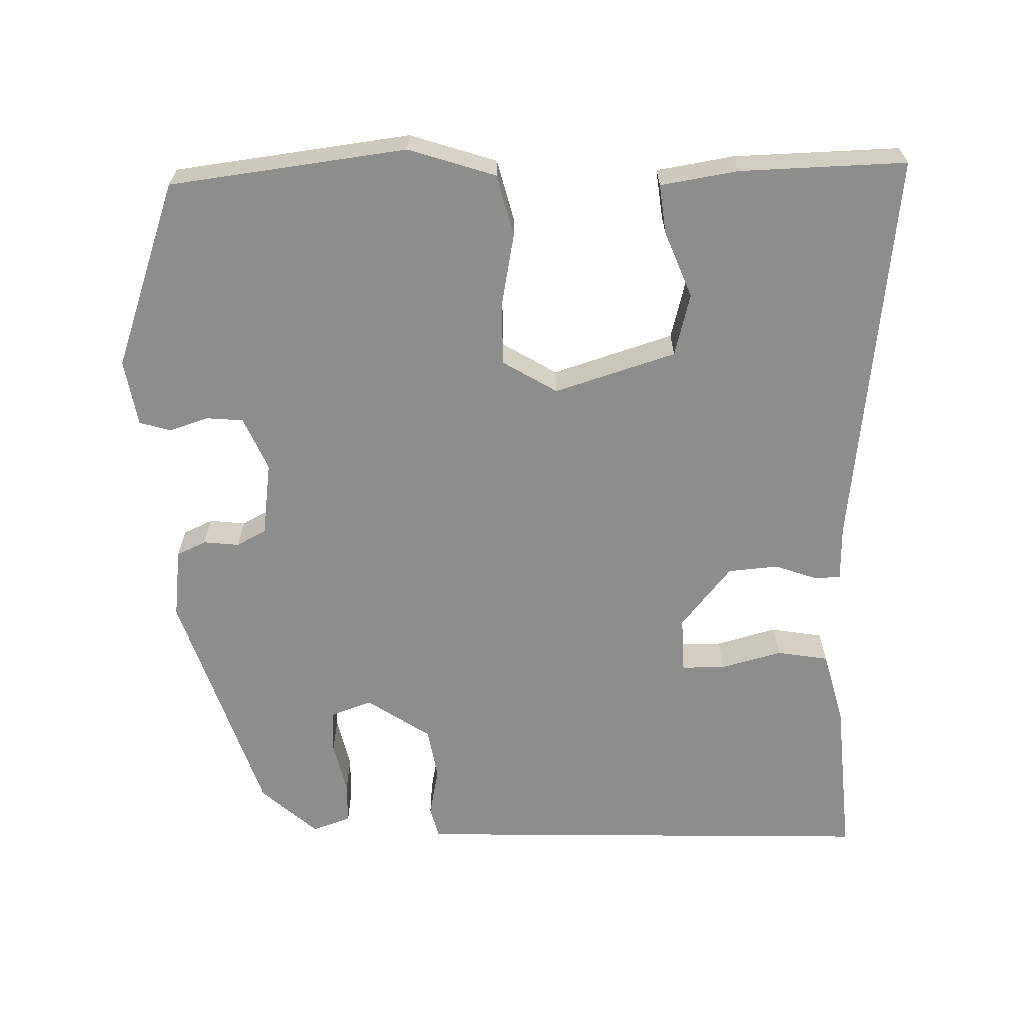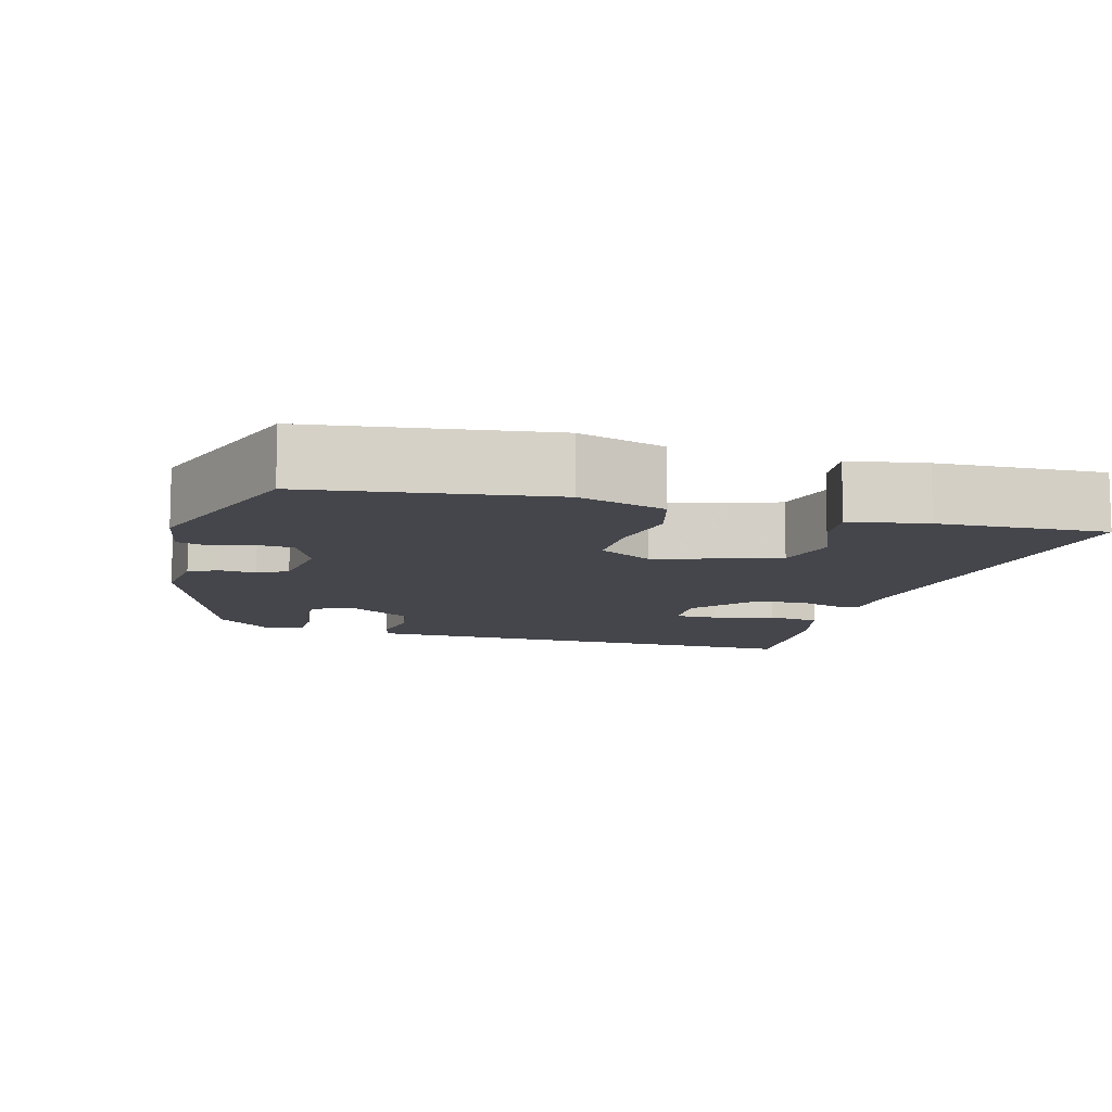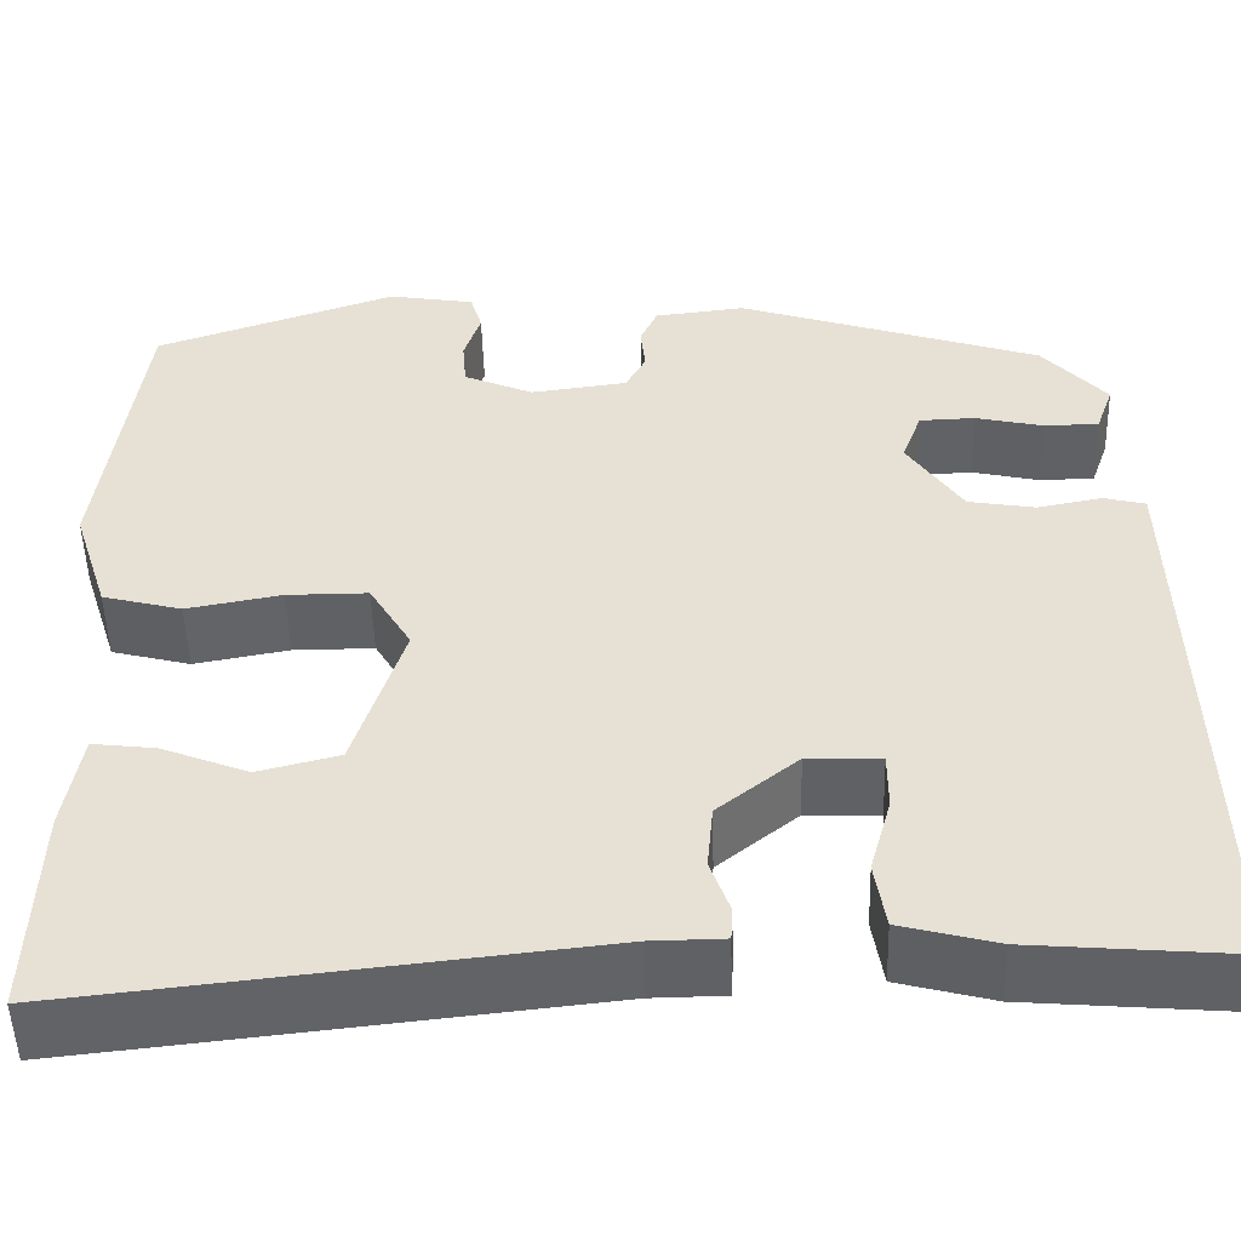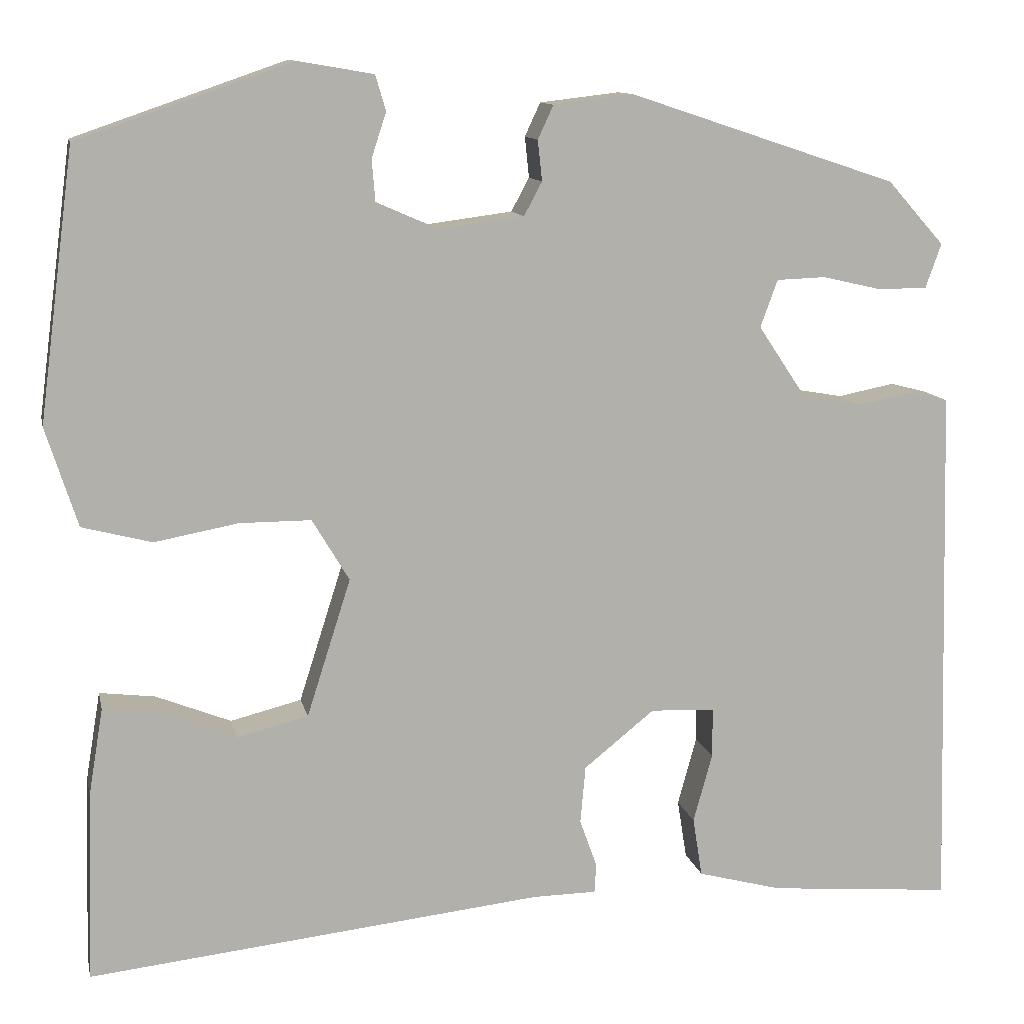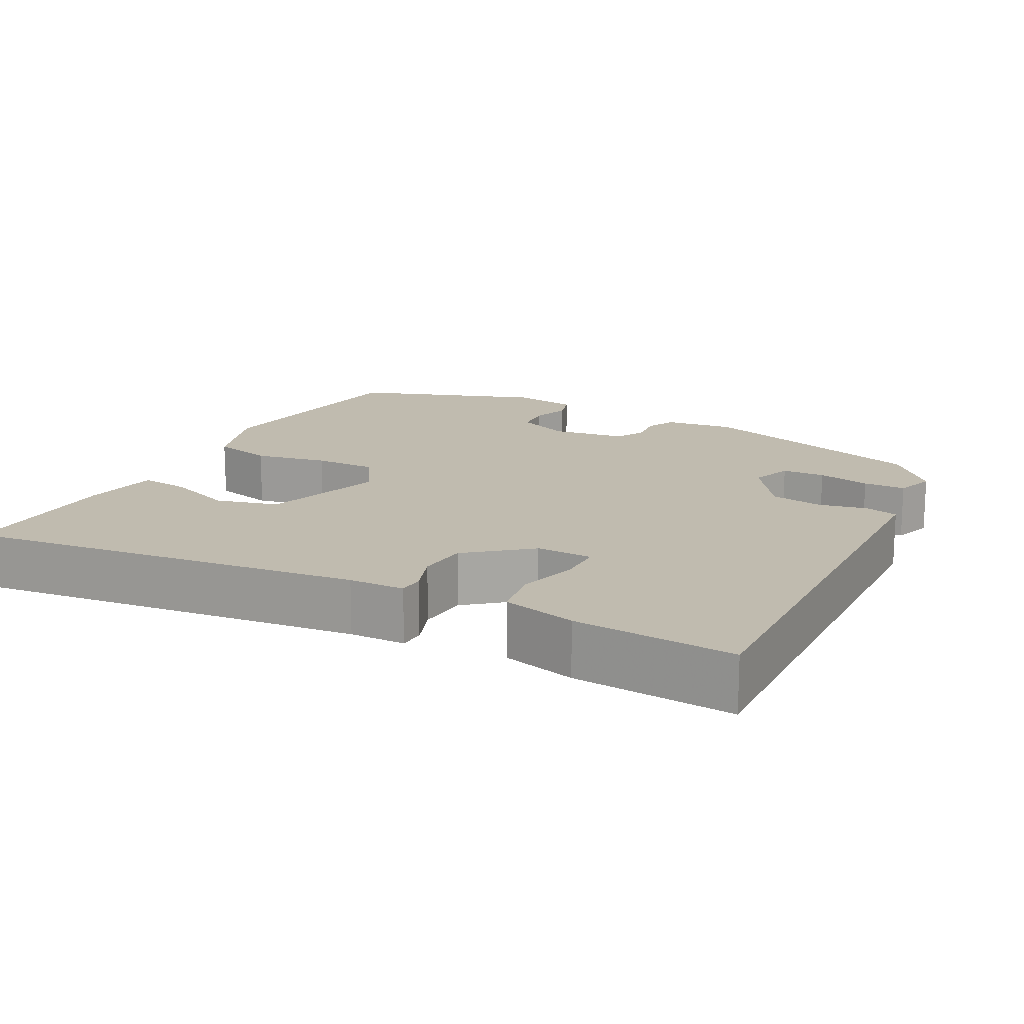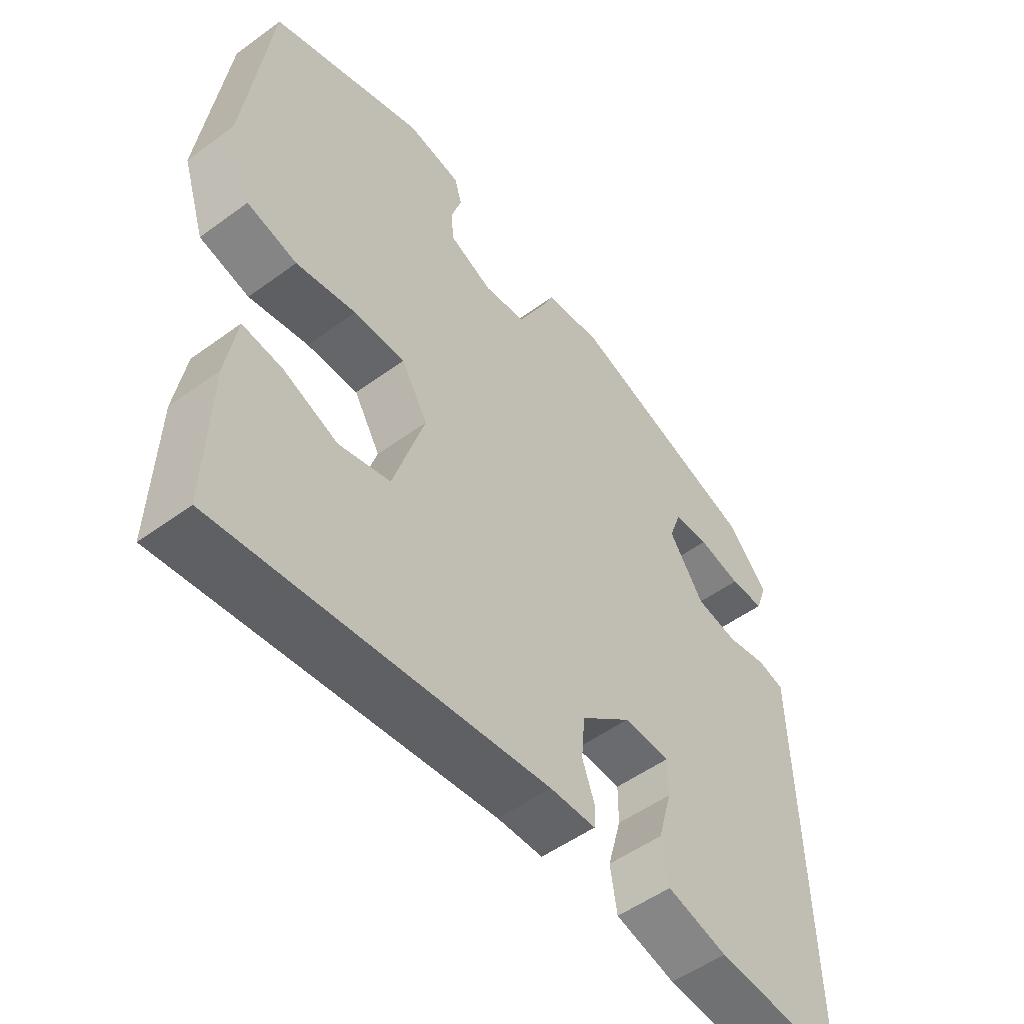
<metadata>
{"format":"obj","ext":"obj","renderer":"f3d","projection":"perspective","resolution":1024,"background":"white","views":[{"elev":-64.5,"azim":91.1,"up":"+Y"},{"elev":-10.1,"azim":74.8,"up":"+Y"},{"elev":-50.3,"azim":-178.4,"up":"+Z"},{"elev":11.5,"azim":168.2,"up":"+Z"},{"elev":16.0,"azim":-152.5,"up":"+Y"},{"elev":-51.8,"azim":128.4,"up":"+Z"}]}
</metadata>
<code>
v 0.487 0.07 -0.536
v -0.043 0.07 -0.478
v -0.117 0.07 -0.477
v -0.119 0.07 -0.443
v -0.099 0.07 -0.387
v -0.105 0.07 -0.32
v -0.187 0.07 -0.254
v -0.262 0.07 -0.257
v -0.262 0.07 -0.315
v -0.24 0.07 -0.395
v -0.251 0.07 -0.464
v -0.349 0.07 -0.49
v -0.562 0.07 -0.508
v -0.548 0.07 0.027
v -0.546 0.07 0.11
v -0.503 0.07 0.121
v -0.437 0.07 0.108
v -0.368 0.07 0.12
v -0.312 0.07 0.204
v -0.332 0.07 0.259
v -0.389 0.07 0.261
v -0.459 0.07 0.245
v -0.515 0.07 0.246
v -0.533 0.07 0.297
v -0.467 0.07 0.371
v -0.156 0.07 0.474
v -0.063 0.07 0.463
v -0.045 0.07 0.424
v -0.05 0.07 0.377
v -0.029 0.07 0.338
v 0.07 0.07 0.325
v 0.141 0.07 0.356
v 0.145 0.07 0.405
v 0.128 0.07 0.457
v 0.14 0.07 0.498
v 0.228 0.07 0.513
v 0.476 0.07 0.427
v 0.517 0.07 0.114
v 0.48 0.07 -0.001
v 0.399 0.07 -0.022
v 0.302 0.07 -0.004
v 0.219 0.07 -0.004
v 0.176 0.07 -0.076
v 0.227 0.07 -0.236
v 0.31 0.07 -0.257
v 0.398 0.07 -0.222
v 0.463 0.07 -0.214
v 0.48 0.07 -0.316
v 0.487 0 -0.536
v -0.043 0 -0.478
v -0.117 0 -0.477
v -0.119 0 -0.443
v -0.099 0 -0.387
v -0.105 0 -0.32
v -0.187 0 -0.254
v -0.262 0 -0.257
v -0.262 0 -0.315
v -0.24 0 -0.395
v -0.251 0 -0.464
v -0.349 0 -0.49
v -0.562 0 -0.508
v -0.548 0 0.027
v -0.546 0 0.11
v -0.503 0 0.121
v -0.437 0 0.108
v -0.368 0 0.12
v -0.312 0 0.204
v -0.332 0 0.259
v -0.389 0 0.261
v -0.459 0 0.245
v -0.515 0 0.246
v -0.533 0 0.297
v -0.467 0 0.371
v -0.156 0 0.474
v -0.063 0 0.463
v -0.045 0 0.424
v -0.05 0 0.377
v -0.029 0 0.338
v 0.07 0 0.325
v 0.141 0 0.356
v 0.145 0 0.405
v 0.128 0 0.457
v 0.14 0 0.498
v 0.228 0 0.513
v 0.476 0 0.427
v 0.517 0 0.114
v 0.48 0 -0.001
v 0.399 0 -0.022
v 0.302 0 -0.004
v 0.219 0 -0.004
v 0.176 0 -0.076
v 0.227 0 -0.236
v 0.31 0 -0.257
v 0.398 0 -0.222
v 0.463 0 -0.214
v 0.48 0 -0.316
f 45 46 47 48
f 44 45 48 1
f 38 39 40 41
f 38 41 42
f 37 38 42
f 36 37 42 43
f 33 34 35 36
f 32 33 36 43
f 26 27 28 29
f 26 29 30
f 25 26 30
f 24 25 30 31
f 21 22 23 24
f 20 21 24 31
f 14 15 16 17
f 14 17 18
f 13 14 18
f 12 13 18 19
f 9 10 11 12
f 8 9 12 19
f 2 3 4 5
f 44 1 2 5
f 43 44 5 6
f 31 32 43 6
f 19 20 31 6
f 7 8 19
f 6 7 19
f 96 95 94 93
f 49 96 93 92
f 89 88 87 86
f 90 89 86
f 90 86 85
f 91 90 85 84
f 84 83 82 81
f 91 84 81 80
f 77 76 75 74
f 78 77 74
f 78 74 73
f 79 78 73 72
f 72 71 70 69
f 79 72 69 68
f 65 64 63 62
f 66 65 62
f 66 62 61
f 67 66 61 60
f 60 59 58 57
f 67 60 57 56
f 53 52 51 50
f 53 50 49 92
f 54 53 92 91
f 54 91 80 79
f 54 79 68 67
f 67 56 55
f 67 55 54
f 1 49 50 2
f 2 50 51 3
f 3 51 52 4
f 4 52 53 5
f 5 53 54 6
f 6 54 55 7
f 7 55 56 8
f 8 56 57 9
f 9 57 58 10
f 10 58 59 11
f 11 59 60 12
f 12 60 61 13
f 13 61 62 14
f 14 62 63 15
f 15 63 64 16
f 16 64 65 17
f 17 65 66 18
f 18 66 67 19
f 19 67 68 20
f 20 68 69 21
f 21 69 70 22
f 22 70 71 23
f 23 71 72 24
f 24 72 73 25
f 25 73 74 26
f 26 74 75 27
f 27 75 76 28
f 28 76 77 29
f 29 77 78 30
f 30 78 79 31
f 31 79 80 32
f 32 80 81 33
f 33 81 82 34
f 34 82 83 35
f 35 83 84 36
f 36 84 85 37
f 37 85 86 38
f 38 86 87 39
f 39 87 88 40
f 40 88 89 41
f 41 89 90 42
f 42 90 91 43
f 43 91 92 44
f 44 92 93 45
f 45 93 94 46
f 46 94 95 47
f 47 95 96 48
f 48 96 49 1

</code>
